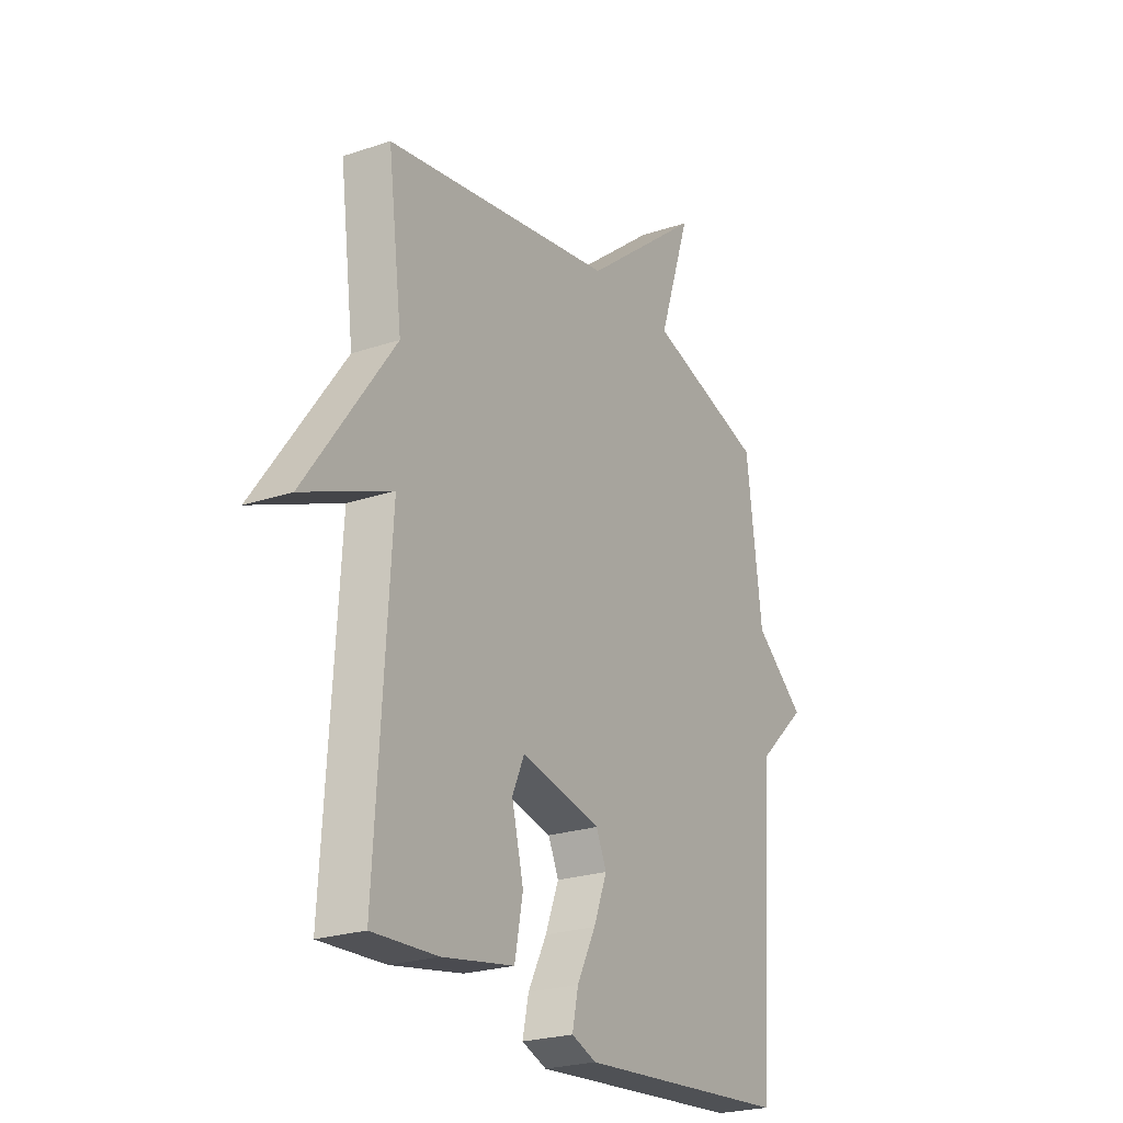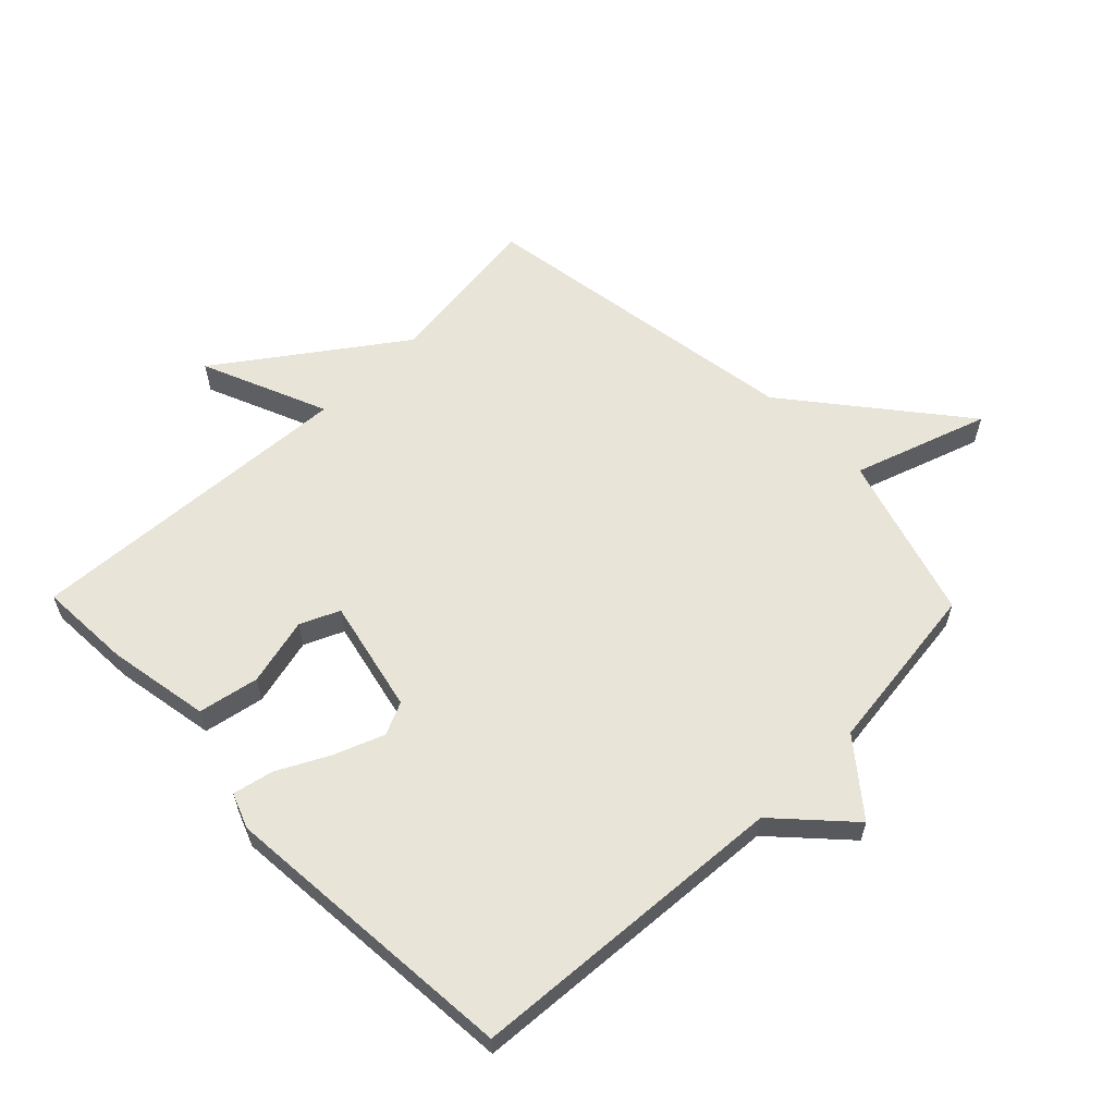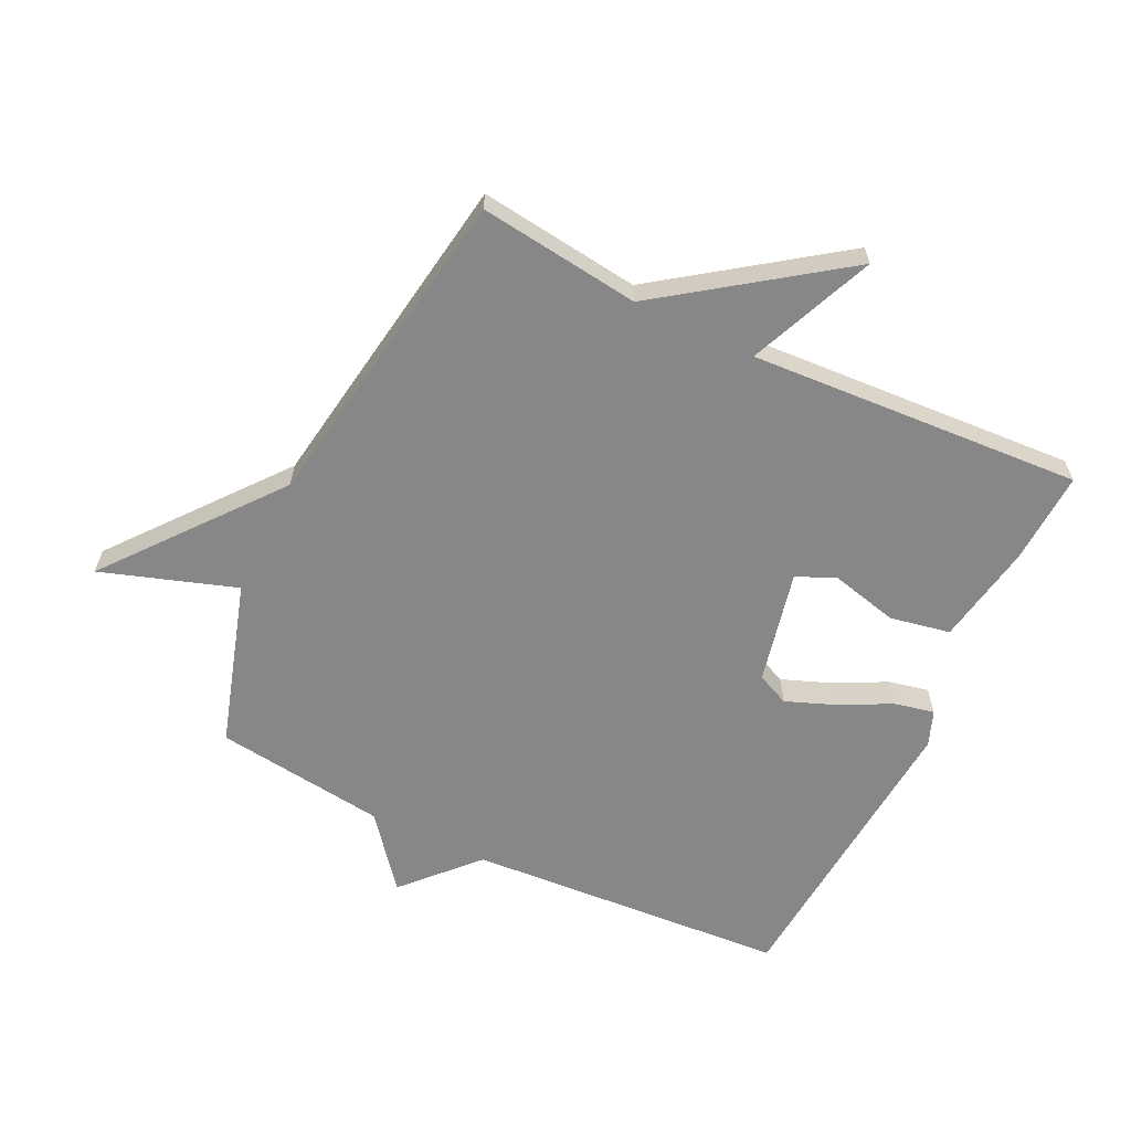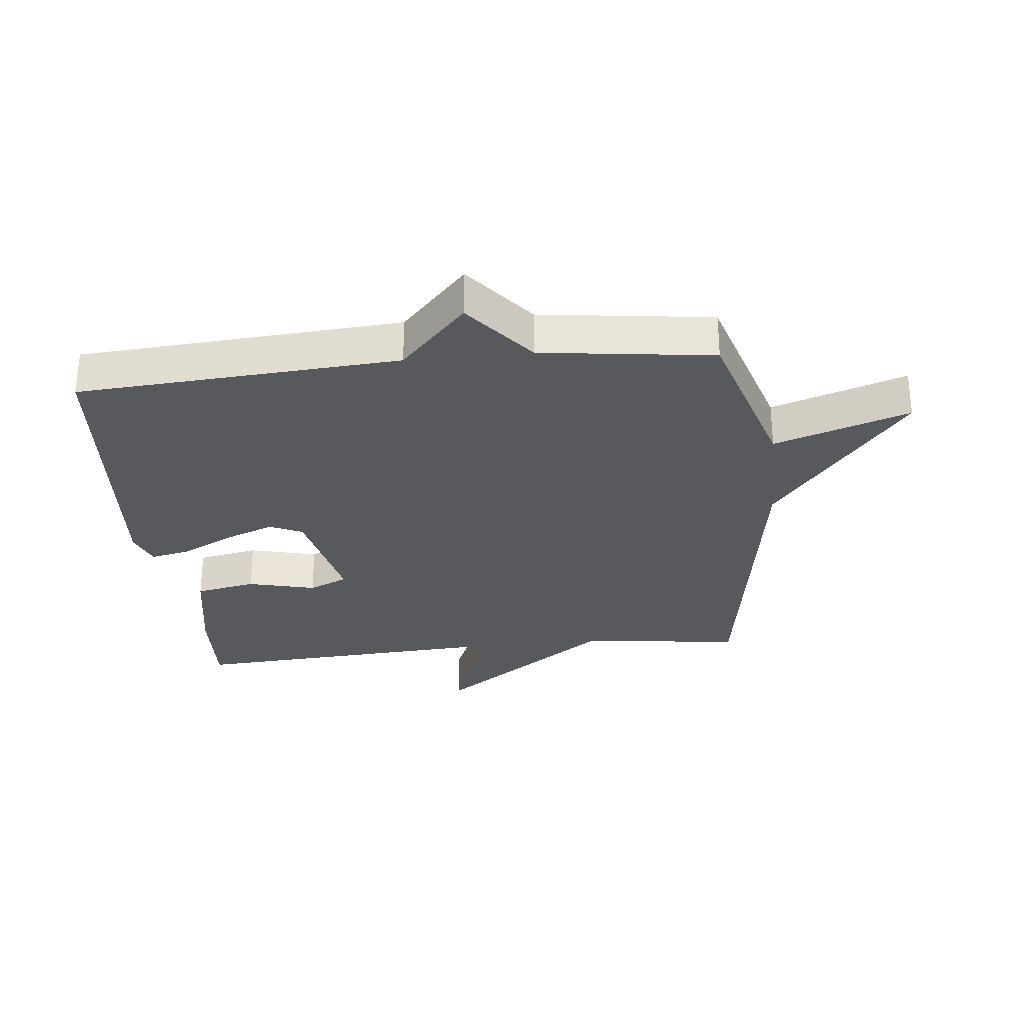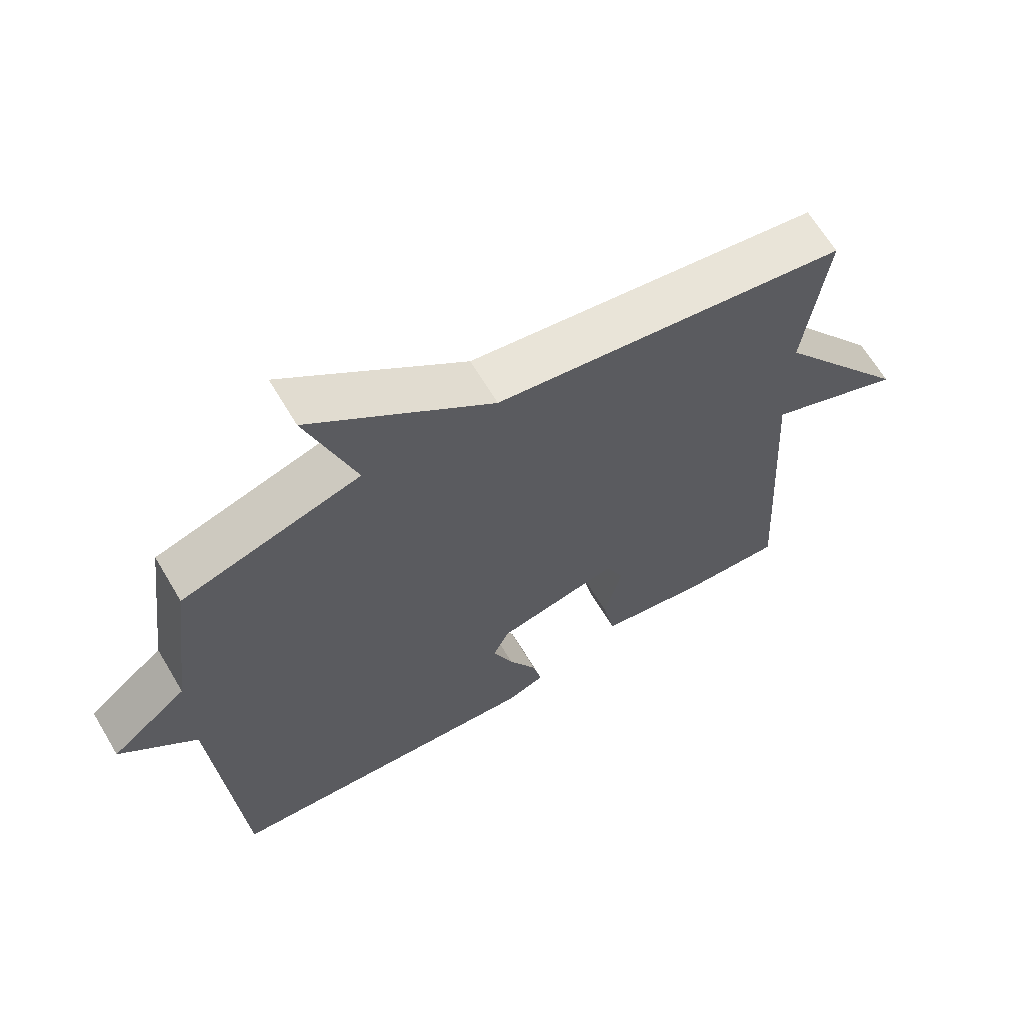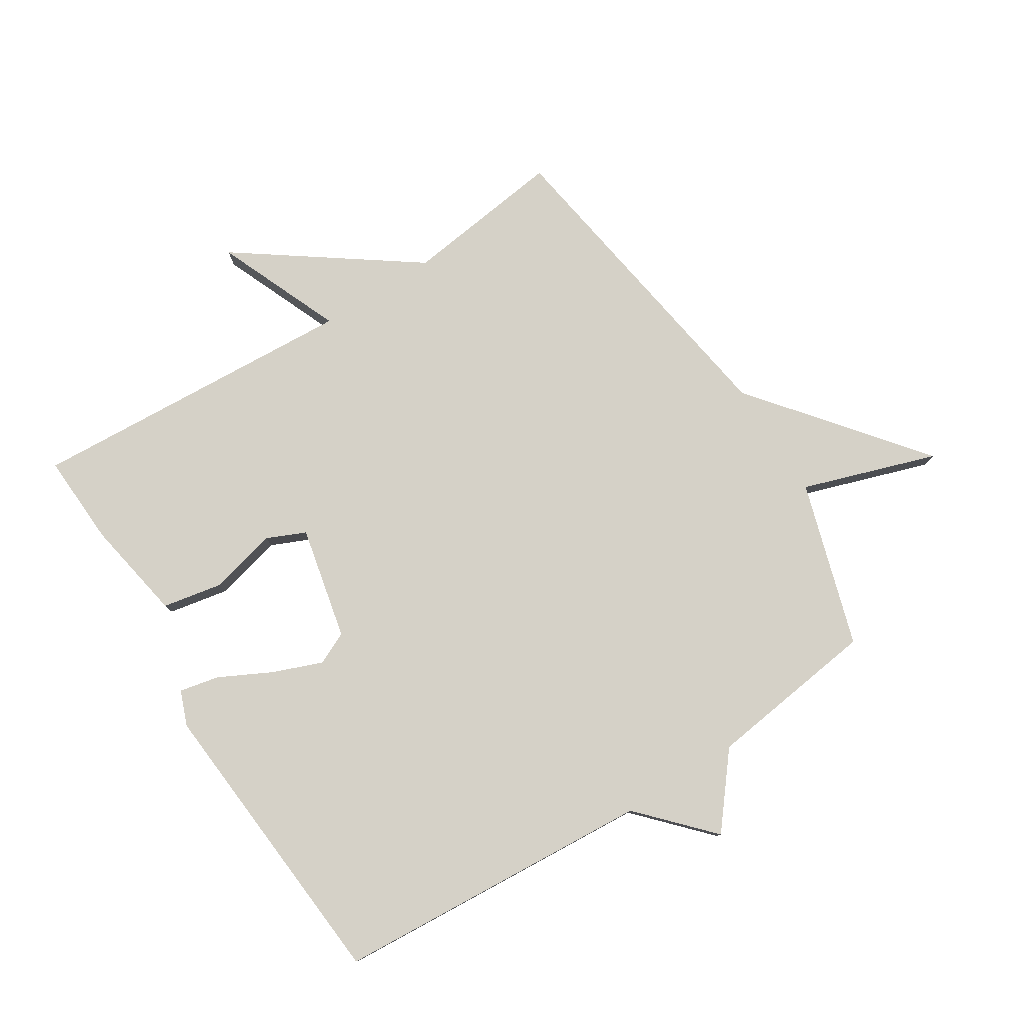
<metadata>
{"format":"obj","ext":"obj","renderer":"f3d","projection":"perspective","resolution":1024,"background":"white","views":[{"elev":-23.7,"azim":119.4,"up":"+Z"},{"elev":60.3,"azim":-134.4,"up":"+Y"},{"elev":-62.4,"azim":64.2,"up":"+Y"},{"elev":-29.4,"azim":-84.1,"up":"+Y"},{"elev":65.6,"azim":-30.8,"up":"+Z"},{"elev":79.1,"azim":-122.4,"up":"+Y"}]}
</metadata>
<code>
v 0.5 0.07 -0.5
v 0.35 0.07 -0.493
v 0.185 0.07 -0.464
v 0.166 0.07 -0.366
v 0.193 0.07 -0.256
v 0.165 0.07 -0.193
v -0.019 0.07 -0.234
v -0.043 0.07 -0.287
v -0.012 0.07 -0.367
v 0.031 0.07 -0.451
v 0.045 0.07 -0.516
v -0.012 0.07 -0.538
v -0.5 0.07 -0.5
v -0.536 0.07 0.021
v -0.651 0.07 0.128
v -0.536 0.07 0.221
v -0.5 0.07 0.5
v -0.232 0.07 0.582
v -0.305 0.07 0.8
v -0.032 0.07 0.582
v 0.5 0.07 0.5
v 0.467 0.07 0.239
v 0.671 0.07 -0.046
v 0.467 0.07 0.039
v 0.5 0 -0.5
v 0.35 0 -0.493
v 0.185 0 -0.464
v 0.166 0 -0.366
v 0.193 0 -0.256
v 0.165 0 -0.193
v -0.019 0 -0.234
v -0.043 0 -0.287
v -0.012 0 -0.367
v 0.031 0 -0.451
v 0.045 0 -0.516
v -0.012 0 -0.538
v -0.5 0 -0.5
v -0.536 0 0.021
v -0.651 0 0.128
v -0.536 0 0.221
v -0.5 0 0.5
v -0.232 0 0.582
v -0.305 0 0.8
v -0.032 0 0.582
v 0.5 0 0.5
v 0.467 0 0.239
v 0.671 0 -0.046
v 0.467 0 0.039
f 22 23 24
f 20 21 22
f 20 22 24
f 24 1 2
f 20 24 2
f 19 20 2
f 18 19 2
f 16 17 18
f 14 15 16
f 13 14 16
f 12 13 16
f 11 12 16
f 10 11 16
f 9 10 16
f 8 9 16
f 7 8 16 18
f 6 7 18
f 2 3 4 5
f 2 5 6
f 2 6 18
f 48 47 46
f 46 45 44
f 48 46 44
f 26 25 48
f 26 48 44
f 26 44 43
f 26 43 42
f 42 41 40
f 40 39 38
f 40 38 37
f 40 37 36
f 40 36 35
f 40 35 34
f 40 34 33
f 40 33 32
f 42 40 32 31
f 42 31 30
f 29 28 27 26
f 30 29 26
f 42 30 26
f 1 25 26 2
f 2 26 27 3
f 3 27 28 4
f 4 28 29 5
f 5 29 30 6
f 6 30 31 7
f 7 31 32 8
f 8 32 33 9
f 9 33 34 10
f 10 34 35 11
f 11 35 36 12
f 12 36 37 13
f 13 37 38 14
f 14 38 39 15
f 15 39 40 16
f 16 40 41 17
f 17 41 42 18
f 18 42 43 19
f 19 43 44 20
f 20 44 45 21
f 21 45 46 22
f 22 46 47 23
f 23 47 48 24
f 24 48 25 1

</code>
